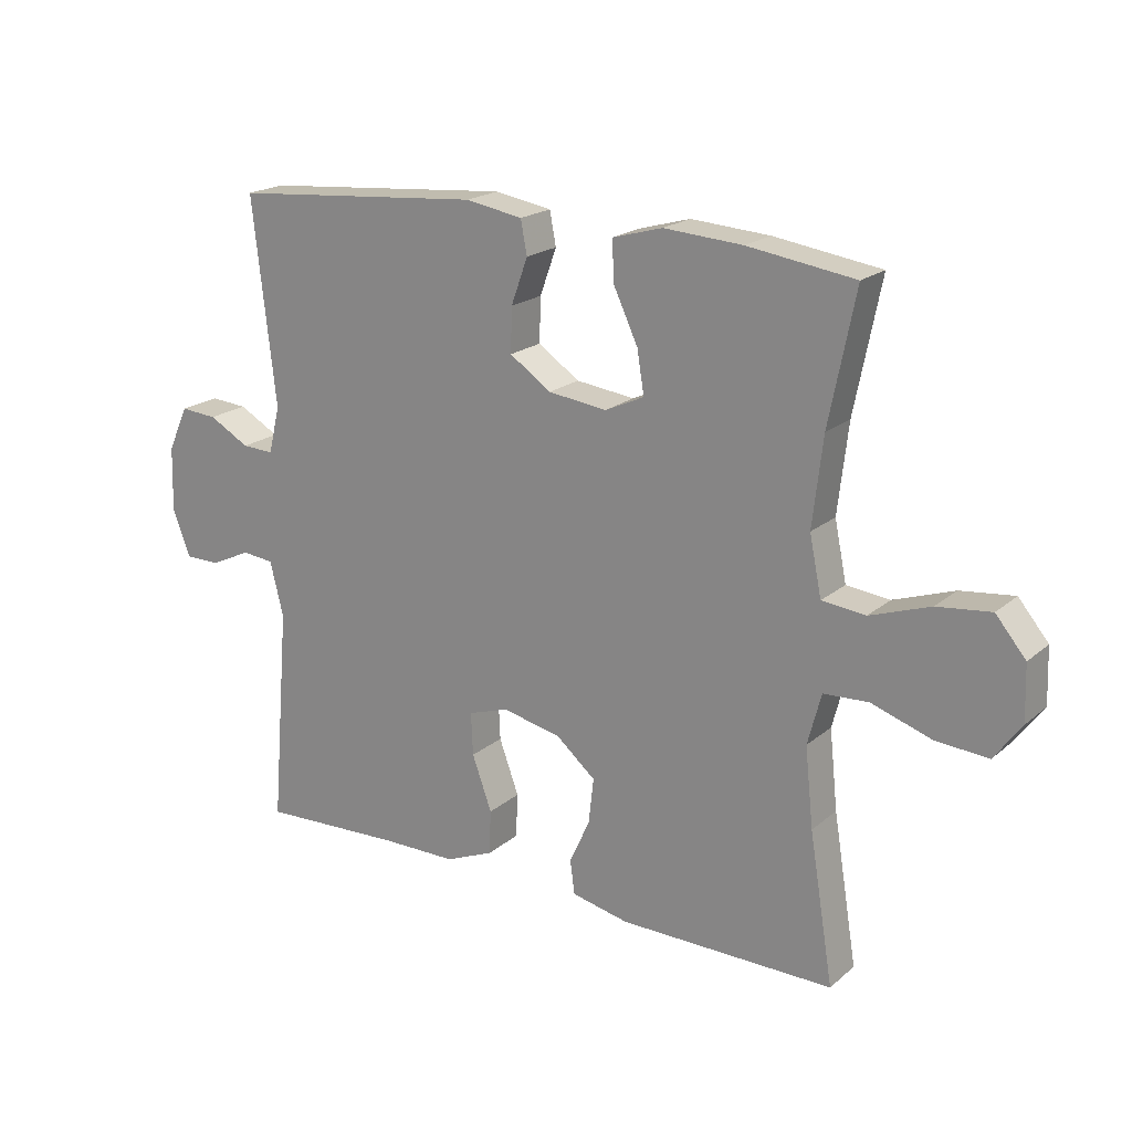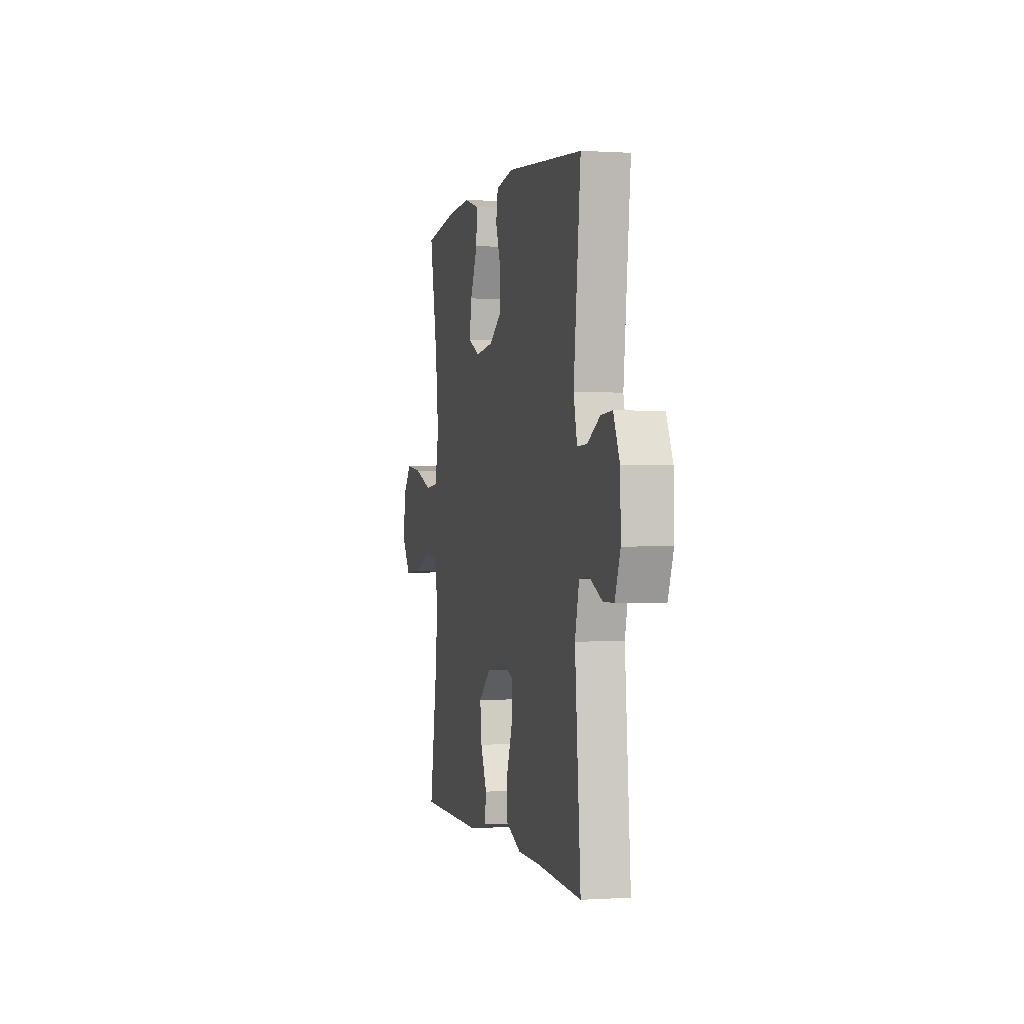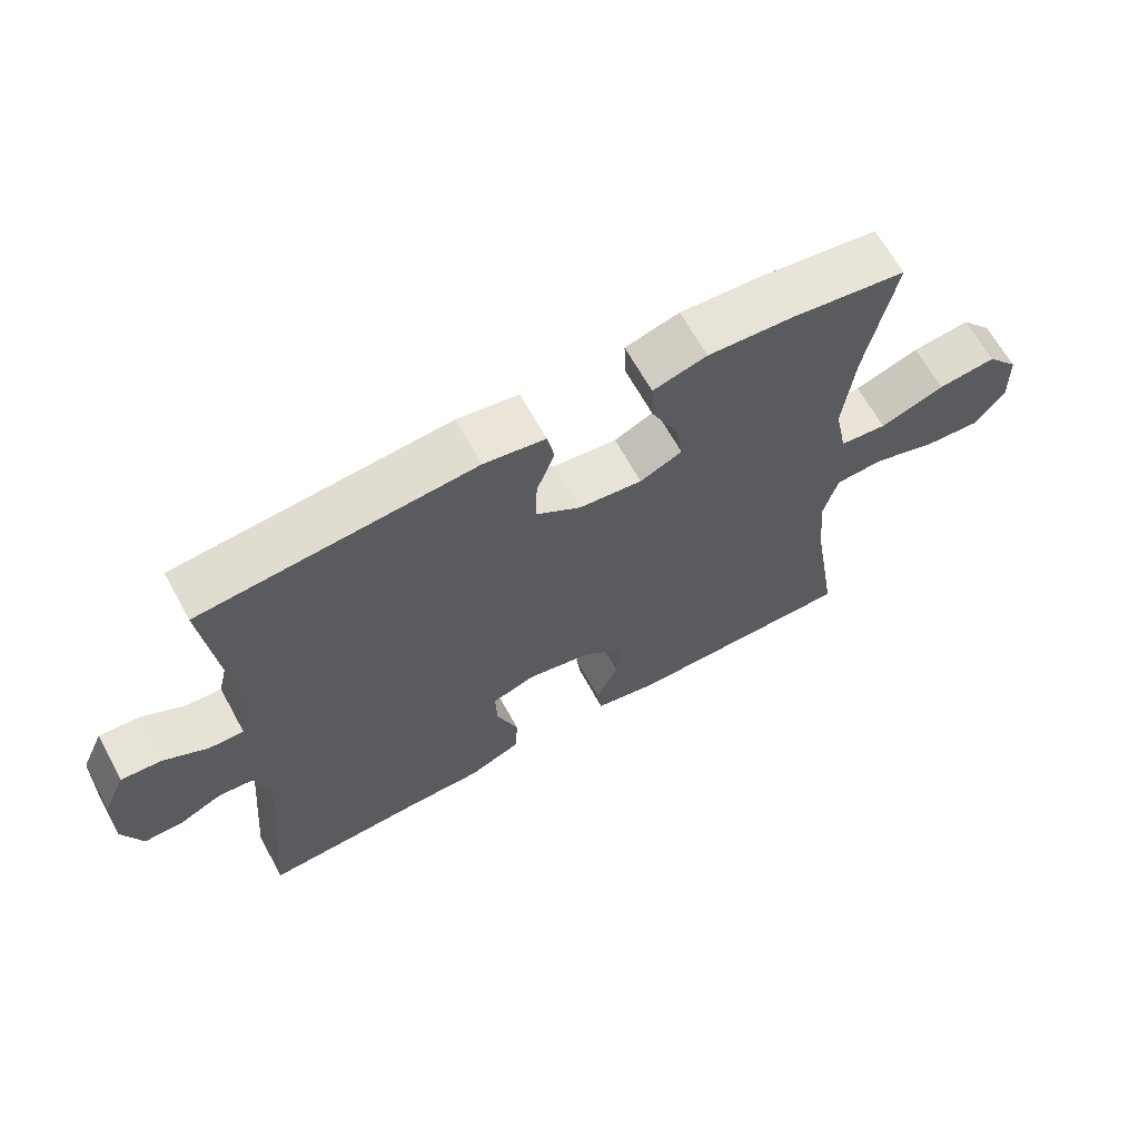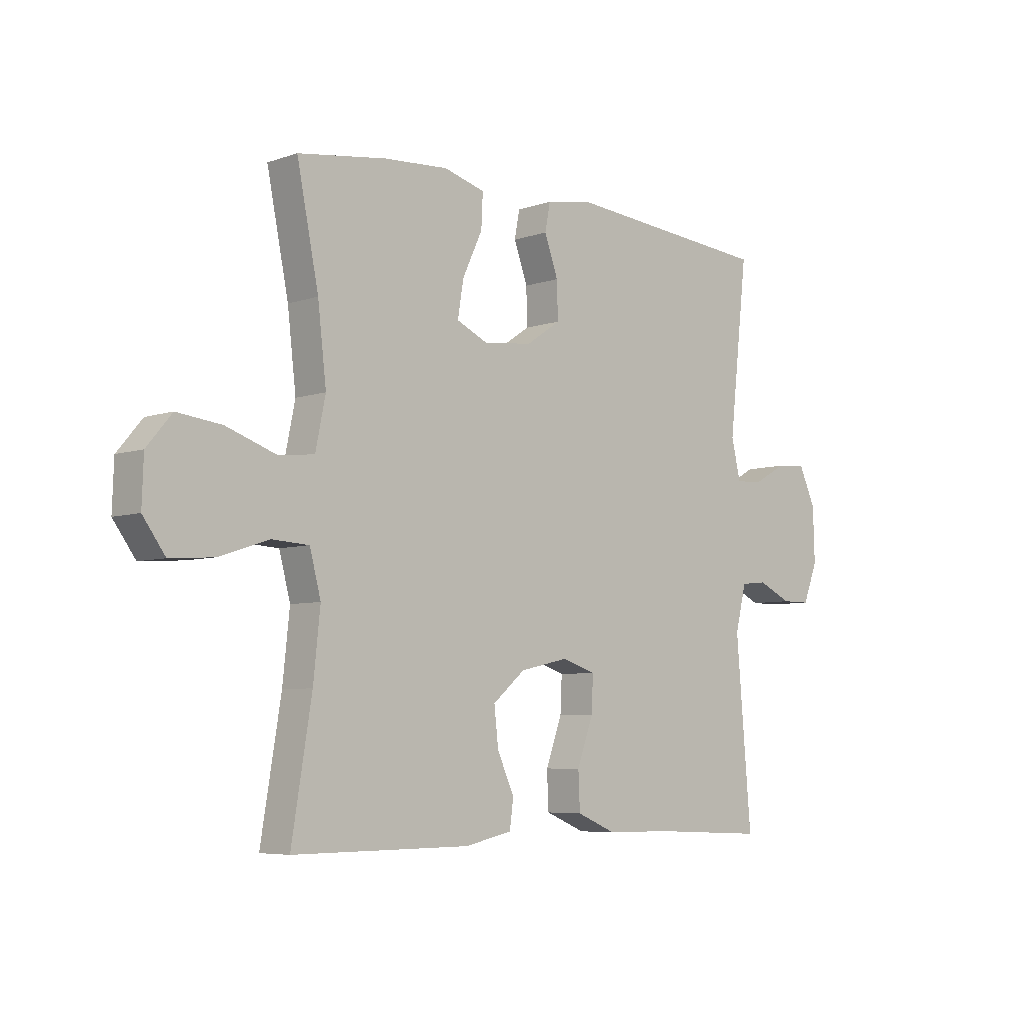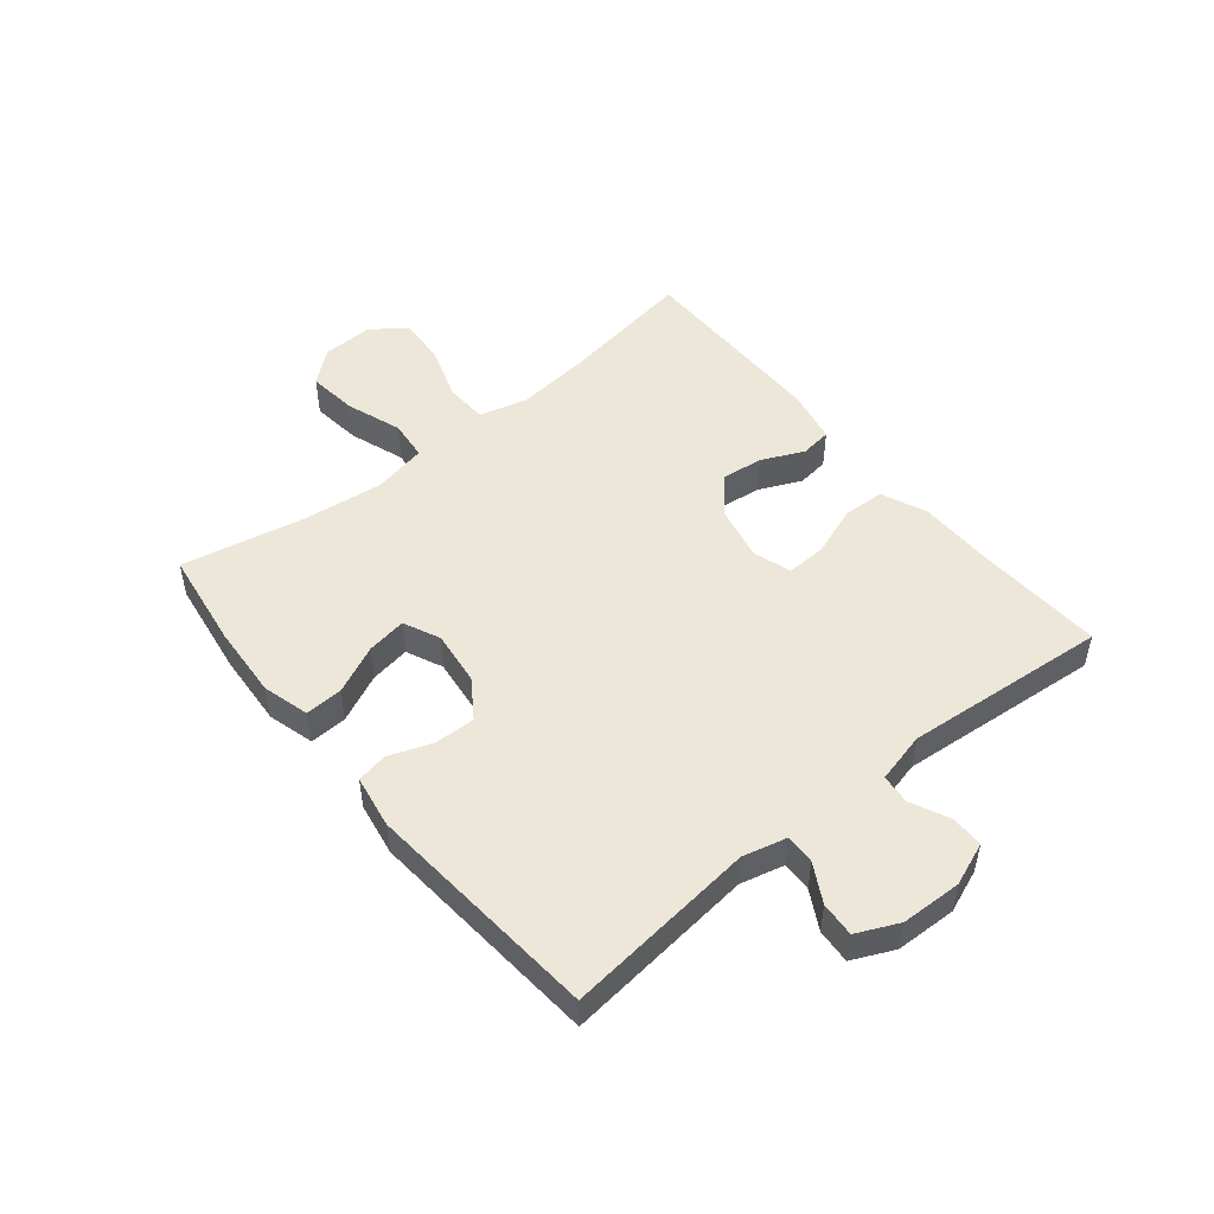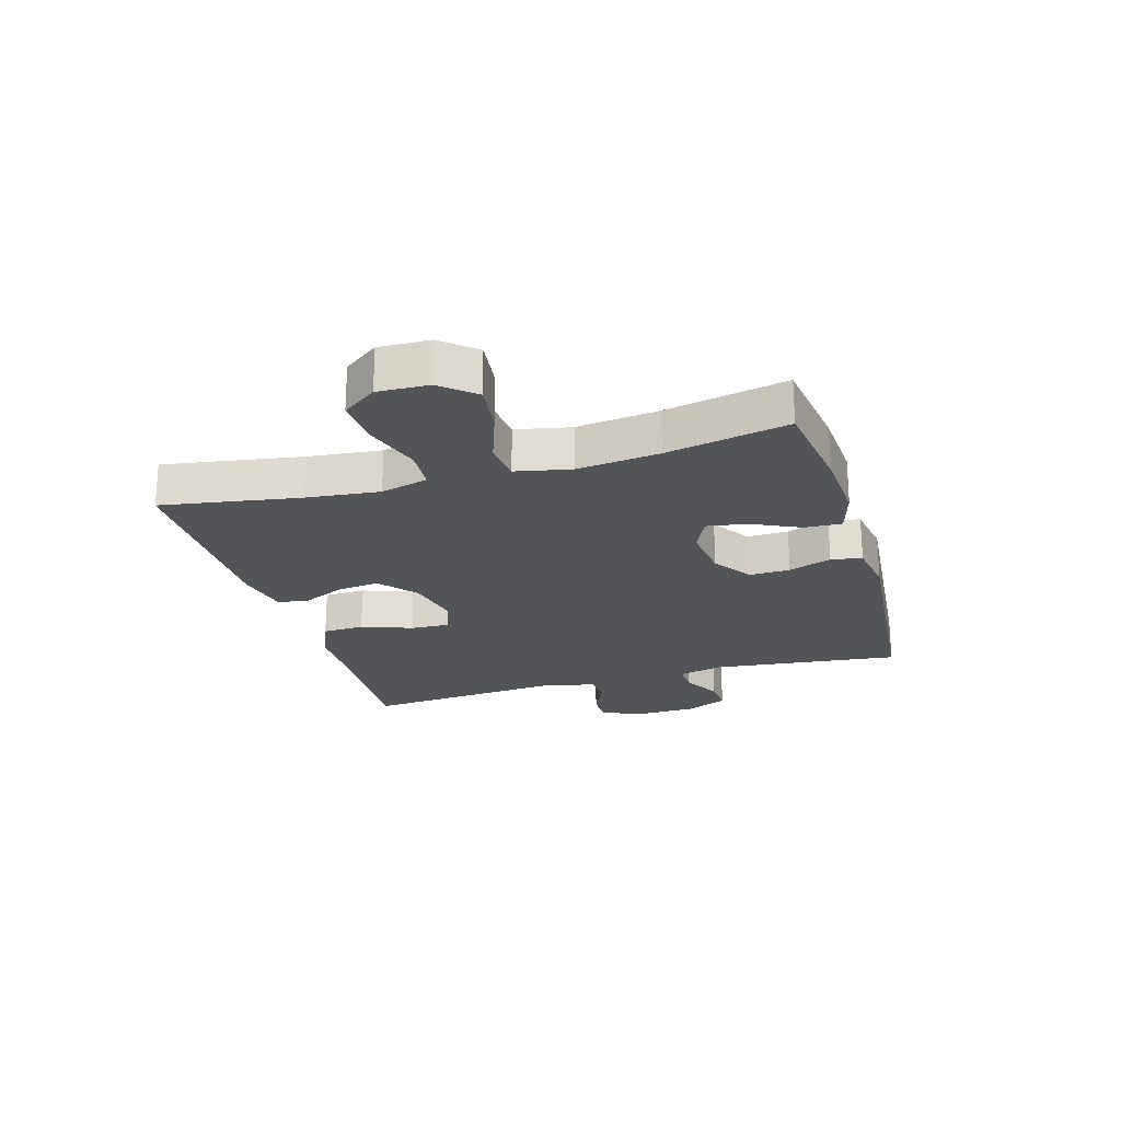
<metadata>
{"format":"obj","ext":"obj","renderer":"f3d","projection":"perspective","resolution":1024,"background":"white","views":[{"elev":19.9,"azim":-146.0,"up":"+Z"},{"elev":0.1,"azim":76.4,"up":"+Z"},{"elev":65.3,"azim":151.2,"up":"+Z"},{"elev":-6.0,"azim":-44.2,"up":"+Z"},{"elev":49.7,"azim":50.9,"up":"+Y"},{"elev":-22.9,"azim":-73.7,"up":"+Y"}]}
</metadata>
<code>
v -0.5 0.07 0.5
v -0.333 0.07 0.524
v -0.21 0.07 0.532
v -0.132 0.07 0.51
v -0.135 0.07 0.447
v -0.173 0.07 0.366
v -0.184 0.07 0.299
v -0.123 0.07 0.271
v -0.031 0.07 0.282
v 0.034 0.07 0.326
v 0.032 0.07 0.395
v 0.006 0.07 0.467
v 0.016 0.07 0.519
v 0.105 0.07 0.534
v 0.5 0.07 0.5
v 0.464 0.07 0.18
v 0.482 0.07 0.106
v 0.532 0.07 0.108
v 0.596 0.07 0.143
v 0.654 0.07 0.147
v 0.686 0.07 0.077
v 0.689 0.07 -0.025
v 0.661 0.07 -0.097
v 0.606 0.07 -0.097
v 0.542 0.07 -0.067
v 0.492 0.07 -0.072
v 0.471 0.07 -0.157
v 0.5 0.07 -0.5
v 0.274 0.07 -0.489
v 0.157 0.07 -0.488
v 0.081 0.07 -0.456
v 0.078 0.07 -0.386
v 0.109 0.07 -0.301
v 0.112 0.07 -0.234
v 0.048 0.07 -0.213
v -0.044 0.07 -0.233
v -0.106 0.07 -0.285
v -0.098 0.07 -0.356
v -0.066 0.07 -0.427
v -0.073 0.07 -0.48
v -0.163 0.07 -0.499
v -0.5 0.07 -0.5
v -0.462 0.07 -0.268
v -0.449 0.07 -0.145
v -0.47 0.07 -0.065
v -0.54 0.07 -0.061
v -0.634 0.07 -0.092
v -0.716 0.07 -0.098
v -0.758 0.07 -0.04
v -0.755 0.07 0.046
v -0.708 0.07 0.102
v -0.624 0.07 0.092
v -0.53 0.07 0.059
v -0.462 0.07 0.066
v -0.443 0.07 0.158
v -0.459 0.07 0.296
v -0.5 0 0.5
v -0.333 0 0.524
v -0.21 0 0.532
v -0.132 0 0.51
v -0.135 0 0.447
v -0.173 0 0.366
v -0.184 0 0.299
v -0.123 0 0.271
v -0.031 0 0.282
v 0.034 0 0.326
v 0.032 0 0.395
v 0.006 0 0.467
v 0.016 0 0.519
v 0.105 0 0.534
v 0.5 0 0.5
v 0.464 0 0.18
v 0.482 0 0.106
v 0.532 0 0.108
v 0.596 0 0.143
v 0.654 0 0.147
v 0.686 0 0.077
v 0.689 0 -0.025
v 0.661 0 -0.097
v 0.606 0 -0.097
v 0.542 0 -0.067
v 0.492 0 -0.072
v 0.471 0 -0.157
v 0.5 0 -0.5
v 0.274 0 -0.489
v 0.157 0 -0.488
v 0.081 0 -0.456
v 0.078 0 -0.386
v 0.109 0 -0.301
v 0.112 0 -0.234
v 0.048 0 -0.213
v -0.044 0 -0.233
v -0.106 0 -0.285
v -0.098 0 -0.356
v -0.066 0 -0.427
v -0.073 0 -0.48
v -0.163 0 -0.499
v -0.5 0 -0.5
v -0.462 0 -0.268
v -0.449 0 -0.145
v -0.47 0 -0.065
v -0.54 0 -0.061
v -0.634 0 -0.092
v -0.716 0 -0.098
v -0.758 0 -0.04
v -0.755 0 0.046
v -0.708 0 0.102
v -0.624 0 0.092
v -0.53 0 0.059
v -0.462 0 0.066
v -0.443 0 0.158
v -0.459 0 0.296
f 51 52 53
f 50 51 53
f 49 50 53
f 48 49 53
f 47 48 53
f 46 47 53
f 45 46 53 54
f 44 45 54 55
f 41 42 43
f 40 41 43
f 39 40 43
f 38 39 43
f 37 38 43 44
f 36 37 44 55
f 31 32 33
f 30 31 33
f 29 30 33
f 29 33 34
f 28 29 34
f 27 28 34
f 26 27 34 35
f 23 24 25
f 22 23 25
f 21 22 25
f 20 21 25
f 19 20 25
f 18 19 25
f 17 18 25 26
f 36 55 56
f 35 36 56
f 26 35 56
f 17 26 56
f 16 17 56
f 14 15 16
f 13 14 16
f 12 13 16
f 11 12 16
f 4 5 6
f 3 4 6
f 2 3 6
f 1 2 6
f 56 1 6
f 56 6 7
f 10 11 16
f 9 10 16
f 8 9 16
f 8 16 56
f 7 8 56
f 109 108 107
f 109 107 106
f 109 106 105
f 109 105 104
f 109 104 103
f 109 103 102
f 110 109 102 101
f 111 110 101 100
f 99 98 97
f 99 97 96
f 99 96 95
f 99 95 94
f 100 99 94 93
f 111 100 93 92
f 89 88 87
f 89 87 86
f 89 86 85
f 90 89 85
f 90 85 84
f 90 84 83
f 91 90 83 82
f 81 80 79
f 81 79 78
f 81 78 77
f 81 77 76
f 81 76 75
f 81 75 74
f 82 81 74 73
f 112 111 92
f 112 92 91
f 112 91 82
f 112 82 73
f 112 73 72
f 72 71 70
f 72 70 69
f 72 69 68
f 72 68 67
f 62 61 60
f 62 60 59
f 62 59 58
f 62 58 57
f 62 57 112
f 63 62 112
f 72 67 66
f 72 66 65
f 72 65 64
f 112 72 64
f 112 64 63
f 1 57 58 2
f 2 58 59 3
f 3 59 60 4
f 4 60 61 5
f 5 61 62 6
f 6 62 63 7
f 7 63 64 8
f 8 64 65 9
f 9 65 66 10
f 10 66 67 11
f 11 67 68 12
f 12 68 69 13
f 13 69 70 14
f 14 70 71 15
f 15 71 72 16
f 16 72 73 17
f 17 73 74 18
f 18 74 75 19
f 19 75 76 20
f 20 76 77 21
f 21 77 78 22
f 22 78 79 23
f 23 79 80 24
f 24 80 81 25
f 25 81 82 26
f 26 82 83 27
f 27 83 84 28
f 28 84 85 29
f 29 85 86 30
f 30 86 87 31
f 31 87 88 32
f 32 88 89 33
f 33 89 90 34
f 34 90 91 35
f 35 91 92 36
f 36 92 93 37
f 37 93 94 38
f 38 94 95 39
f 39 95 96 40
f 40 96 97 41
f 41 97 98 42
f 42 98 99 43
f 43 99 100 44
f 44 100 101 45
f 45 101 102 46
f 46 102 103 47
f 47 103 104 48
f 48 104 105 49
f 49 105 106 50
f 50 106 107 51
f 51 107 108 52
f 52 108 109 53
f 53 109 110 54
f 54 110 111 55
f 55 111 112 56
f 56 112 57 1

</code>
